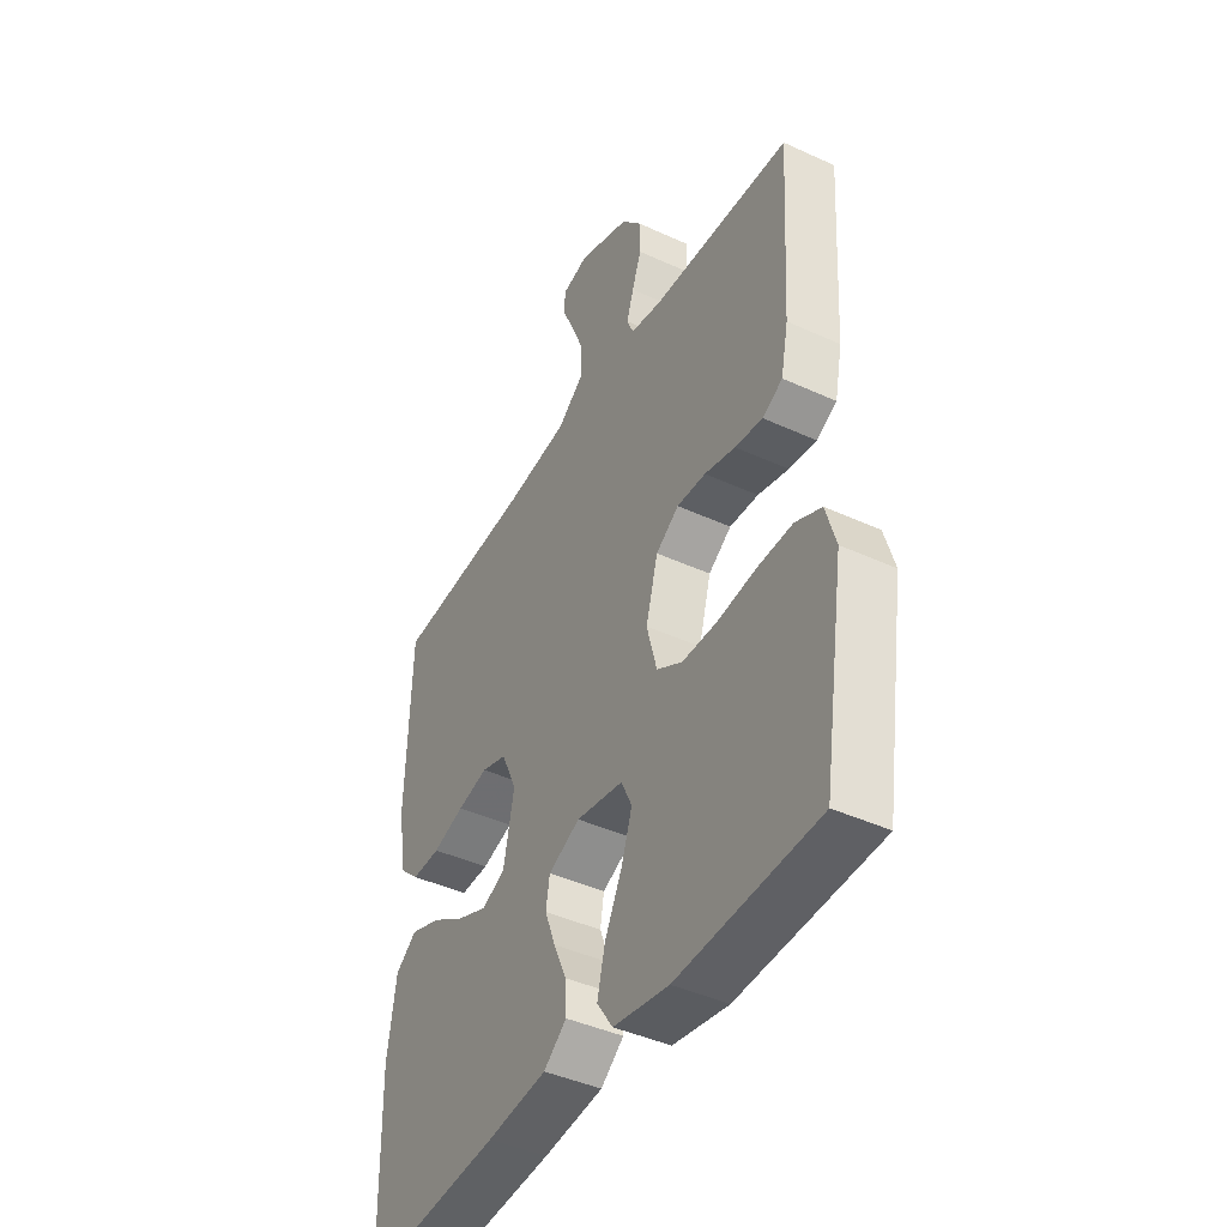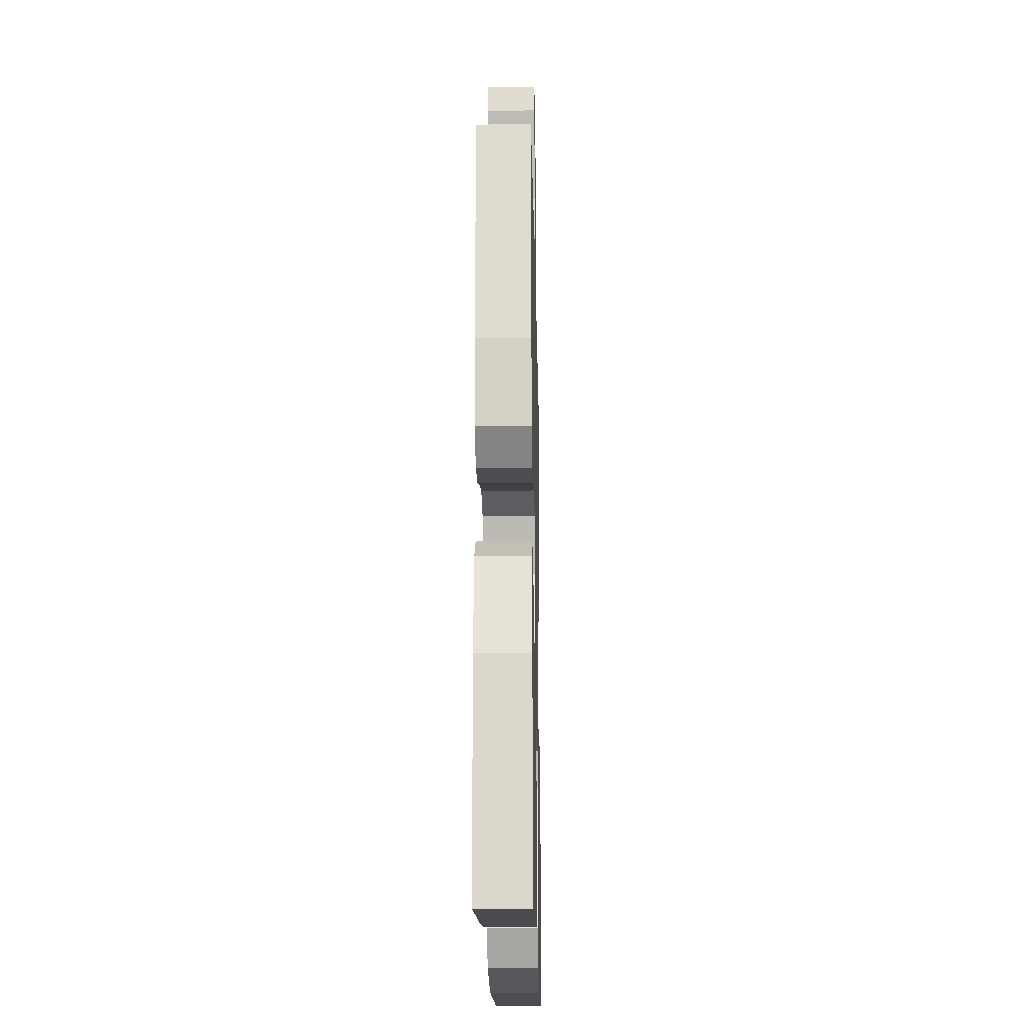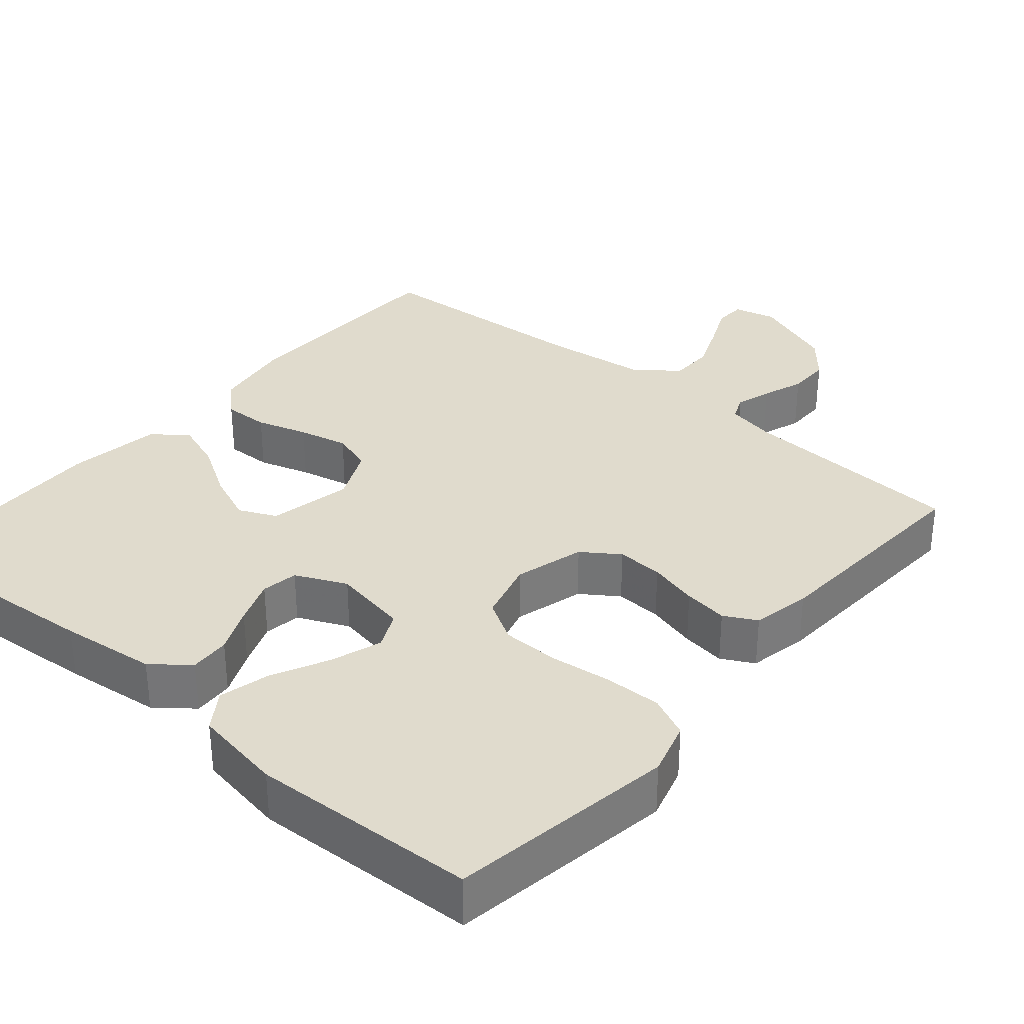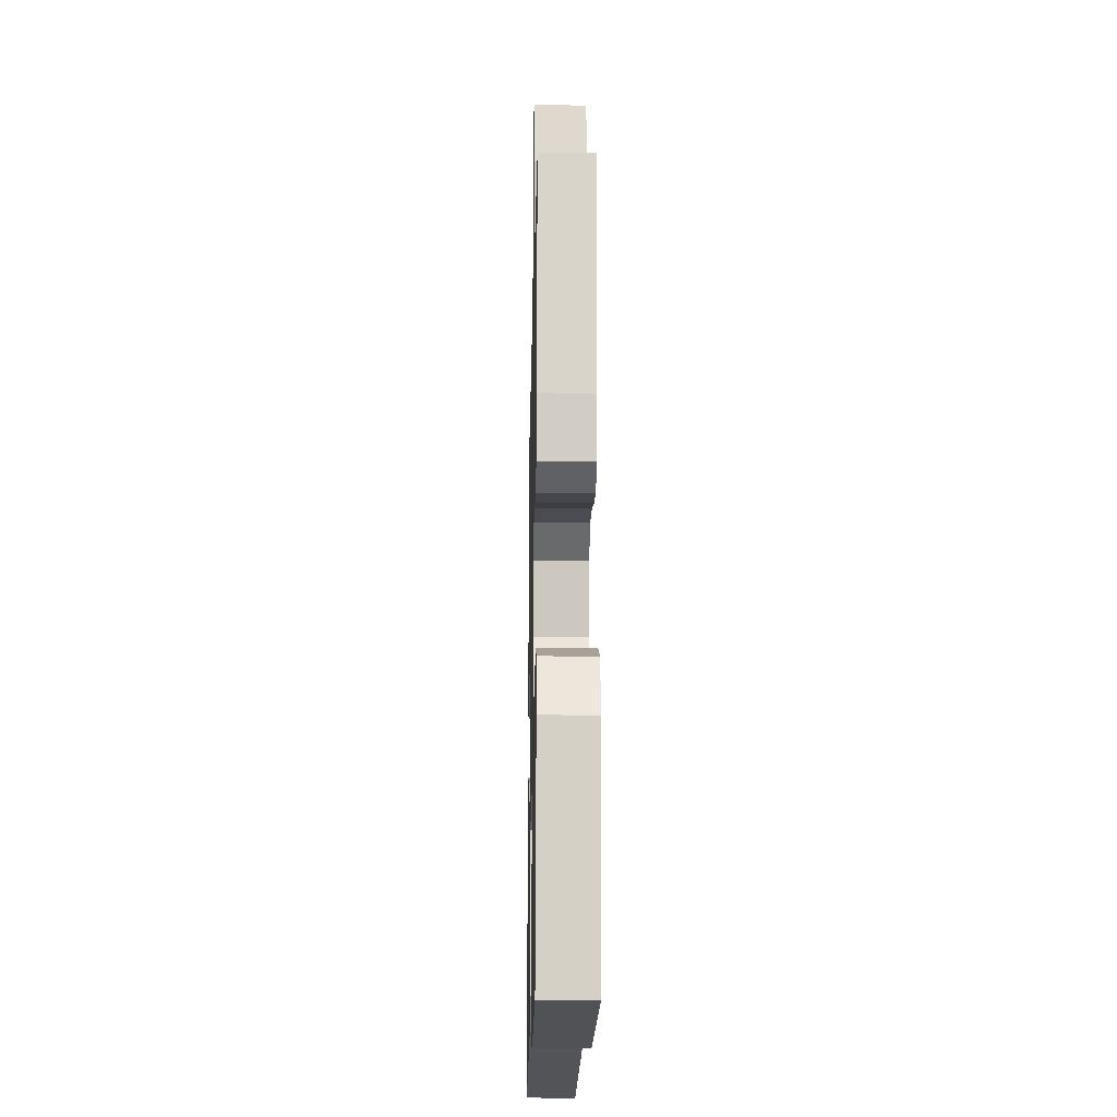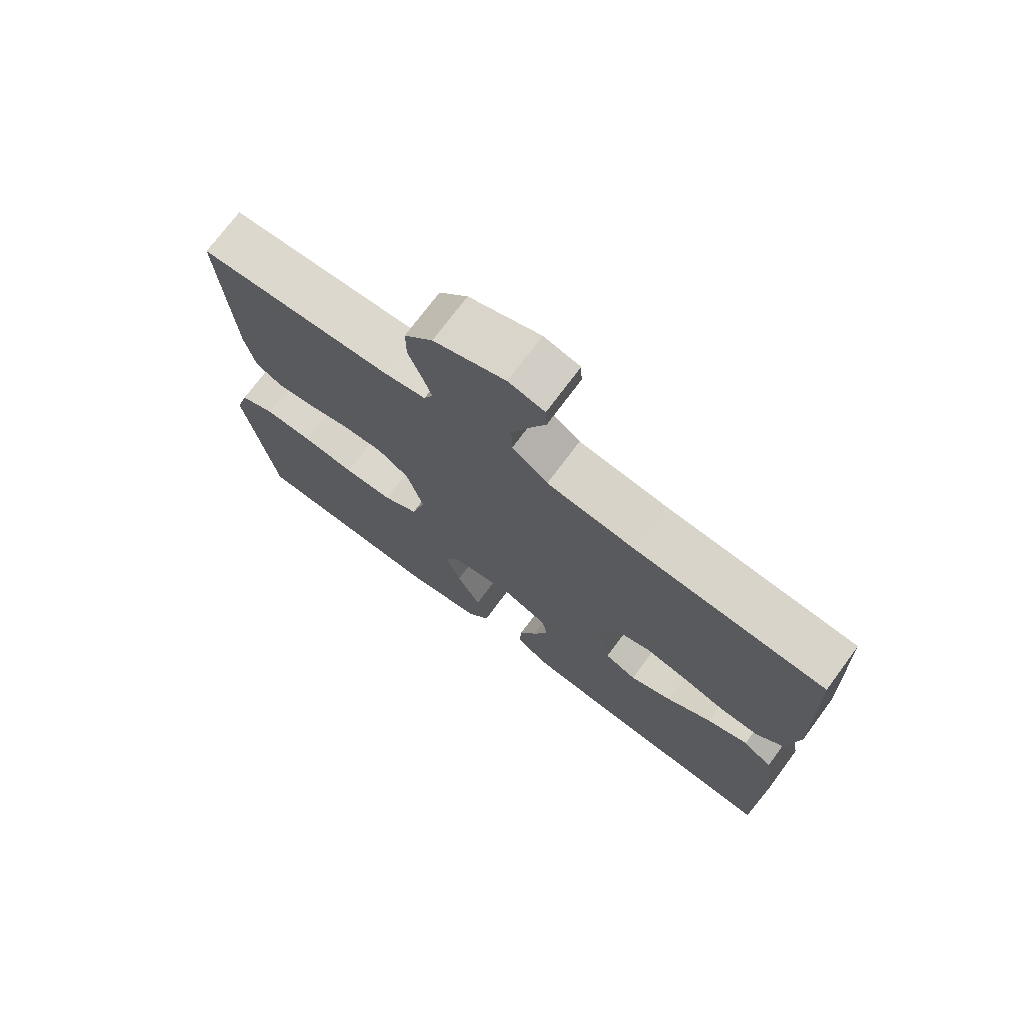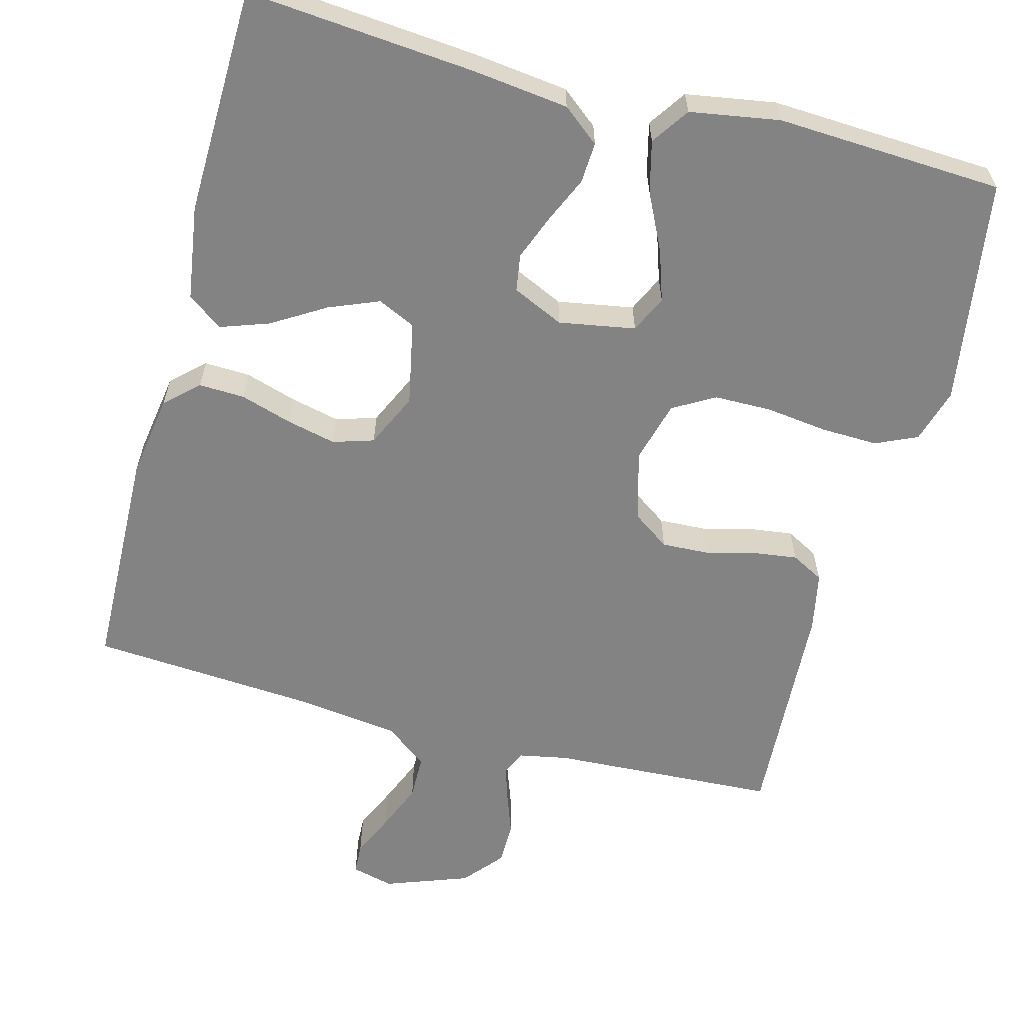
<metadata>
{"format":"obj","ext":"obj","renderer":"f3d","projection":"perspective","resolution":1024,"background":"white","views":[{"elev":-42.7,"azim":-118.7,"up":"+Z"},{"elev":-18.5,"azim":91.2,"up":"+Z"},{"elev":33.2,"azim":-139.6,"up":"+Y"},{"elev":-18.1,"azim":-91.2,"up":"+Z"},{"elev":73.4,"azim":36.6,"up":"+Z"},{"elev":-61.1,"azim":165.0,"up":"+Y"}]}
</metadata>
<code>
v -0.5 0.07 -0.5
v -0.547 0.07 -0.2
v -0.526 0.07 -0.128
v -0.471 0.07 -0.103
v -0.396 0.07 -0.105
v -0.314 0.07 -0.115
v -0.238 0.07 -0.114
v -0.183 0.07 -0.082
v -0.161 0.07 0
v -0.187 0.07 0.093
v -0.236 0.07 0.127
v -0.298 0.07 0.124
v -0.364 0.07 0.107
v -0.423 0.07 0.099
v -0.466 0.07 0.122
v -0.482 0.07 0.2
v -0.5 0.07 0.5
v -0.2 0.07 0.517
v -0.134 0.07 0.53
v -0.12 0.07 0.563
v -0.135 0.07 0.61
v -0.155 0.07 0.665
v -0.155 0.07 0.722
v -0.111 0.07 0.774
v 0 0.07 0.815
v 0.056 0.07 0.801
v 0.058 0.07 0.76
v 0.032 0.07 0.702
v 0.006 0.07 0.639
v 0.007 0.07 0.58
v 0.063 0.07 0.537
v 0.2 0.07 0.52
v 0.5 0.07 0.5
v 0.509 0.07 0.2
v 0.492 0.07 0.091
v 0.449 0.07 0.051
v 0.388 0.07 0.053
v 0.32 0.07 0.074
v 0.254 0.07 0.089
v 0.2 0.07 0.072
v 0.167 0.07 0
v 0.19 0.07 -0.111
v 0.24 0.07 -0.134
v 0.306 0.07 -0.107
v 0.376 0.07 -0.064
v 0.441 0.07 -0.041
v 0.487 0.07 -0.075
v 0.506 0.07 -0.2
v 0.5 0.07 -0.5
v 0.2 0.07 -0.475
v 0.072 0.07 -0.46
v 0.023 0.07 -0.421
v 0.026 0.07 -0.367
v 0.053 0.07 -0.306
v 0.076 0.07 -0.246
v 0.068 0.07 -0.197
v 0 0.07 -0.166
v -0.101 0.07 -0.184
v -0.124 0.07 -0.233
v -0.101 0.07 -0.301
v -0.064 0.07 -0.376
v -0.047 0.07 -0.444
v -0.081 0.07 -0.494
v -0.2 0.07 -0.514
v -0.5 0 -0.5
v -0.547 0 -0.2
v -0.526 0 -0.128
v -0.471 0 -0.103
v -0.396 0 -0.105
v -0.314 0 -0.115
v -0.238 0 -0.114
v -0.183 0 -0.082
v -0.161 0 0
v -0.187 0 0.093
v -0.236 0 0.127
v -0.298 0 0.124
v -0.364 0 0.107
v -0.423 0 0.099
v -0.466 0 0.122
v -0.482 0 0.2
v -0.5 0 0.5
v -0.2 0 0.517
v -0.134 0 0.53
v -0.12 0 0.563
v -0.135 0 0.61
v -0.155 0 0.665
v -0.155 0 0.722
v -0.111 0 0.774
v 0 0 0.815
v 0.056 0 0.801
v 0.058 0 0.76
v 0.032 0 0.702
v 0.006 0 0.639
v 0.007 0 0.58
v 0.063 0 0.537
v 0.2 0 0.52
v 0.5 0 0.5
v 0.509 0 0.2
v 0.492 0 0.091
v 0.449 0 0.051
v 0.388 0 0.053
v 0.32 0 0.074
v 0.254 0 0.089
v 0.2 0 0.072
v 0.167 0 0
v 0.19 0 -0.111
v 0.24 0 -0.134
v 0.306 0 -0.107
v 0.376 0 -0.064
v 0.441 0 -0.041
v 0.487 0 -0.075
v 0.506 0 -0.2
v 0.5 0 -0.5
v 0.2 0 -0.475
v 0.072 0 -0.46
v 0.023 0 -0.421
v 0.026 0 -0.367
v 0.053 0 -0.306
v 0.076 0 -0.246
v 0.068 0 -0.197
v 0 0 -0.166
v -0.101 0 -0.184
v -0.124 0 -0.233
v -0.101 0 -0.301
v -0.064 0 -0.376
v -0.047 0 -0.444
v -0.081 0 -0.494
v -0.2 0 -0.514
f 60 61 62 63
f 59 60 63 64
f 51 52 53 54
f 51 54 55
f 50 51 55
f 49 50 55 56
f 47 48 49 56
f 44 45 46 47
f 43 44 47
f 35 36 37 38
f 35 38 39
f 32 33 34 35
f 31 32 35 39
f 30 31 39 40
f 25 26 27 28
f 25 28 29
f 24 25 29 30
f 21 22 23 24
f 20 21 24 30
f 15 16 17 18
f 15 18 19
f 12 13 14 15
f 11 12 15 19
f 10 11 19 20
f 3 4 5 6
f 3 6 7
f 2 3 7
f 59 64 1 2
f 58 59 2 7
f 57 58 7 8
f 56 57 8 9
f 43 47 56
f 42 43 56 9
f 41 42 9 10
f 30 40 41
f 10 20 30 41
f 127 126 125 124
f 128 127 124 123
f 118 117 116 115
f 119 118 115
f 119 115 114
f 120 119 114 113
f 120 113 112 111
f 111 110 109 108
f 111 108 107
f 102 101 100 99
f 103 102 99
f 99 98 97 96
f 103 99 96 95
f 104 103 95 94
f 92 91 90 89
f 93 92 89
f 94 93 89 88
f 88 87 86 85
f 94 88 85 84
f 82 81 80 79
f 83 82 79
f 79 78 77 76
f 83 79 76 75
f 84 83 75 74
f 70 69 68 67
f 71 70 67
f 71 67 66
f 66 65 128 123
f 71 66 123 122
f 72 71 122 121
f 73 72 121 120
f 120 111 107
f 73 120 107 106
f 74 73 106 105
f 105 104 94
f 105 94 84 74
f 1 65 66 2
f 2 66 67 3
f 3 67 68 4
f 4 68 69 5
f 5 69 70 6
f 6 70 71 7
f 7 71 72 8
f 8 72 73 9
f 9 73 74 10
f 10 74 75 11
f 11 75 76 12
f 12 76 77 13
f 13 77 78 14
f 14 78 79 15
f 15 79 80 16
f 16 80 81 17
f 17 81 82 18
f 18 82 83 19
f 19 83 84 20
f 20 84 85 21
f 21 85 86 22
f 22 86 87 23
f 23 87 88 24
f 24 88 89 25
f 25 89 90 26
f 26 90 91 27
f 27 91 92 28
f 28 92 93 29
f 29 93 94 30
f 30 94 95 31
f 31 95 96 32
f 32 96 97 33
f 33 97 98 34
f 34 98 99 35
f 35 99 100 36
f 36 100 101 37
f 37 101 102 38
f 38 102 103 39
f 39 103 104 40
f 40 104 105 41
f 41 105 106 42
f 42 106 107 43
f 43 107 108 44
f 44 108 109 45
f 45 109 110 46
f 46 110 111 47
f 47 111 112 48
f 48 112 113 49
f 49 113 114 50
f 50 114 115 51
f 51 115 116 52
f 52 116 117 53
f 53 117 118 54
f 54 118 119 55
f 55 119 120 56
f 56 120 121 57
f 57 121 122 58
f 58 122 123 59
f 59 123 124 60
f 60 124 125 61
f 61 125 126 62
f 62 126 127 63
f 63 127 128 64
f 64 128 65 1

</code>
